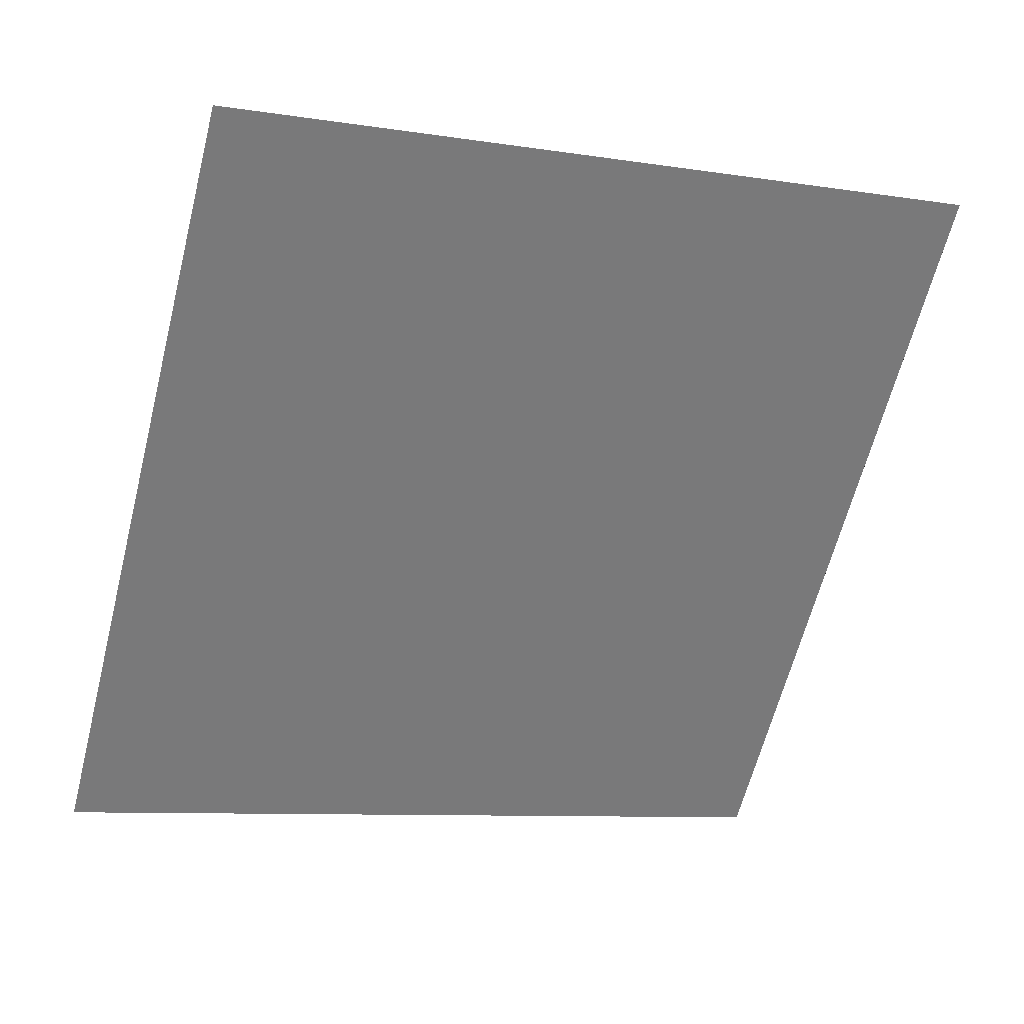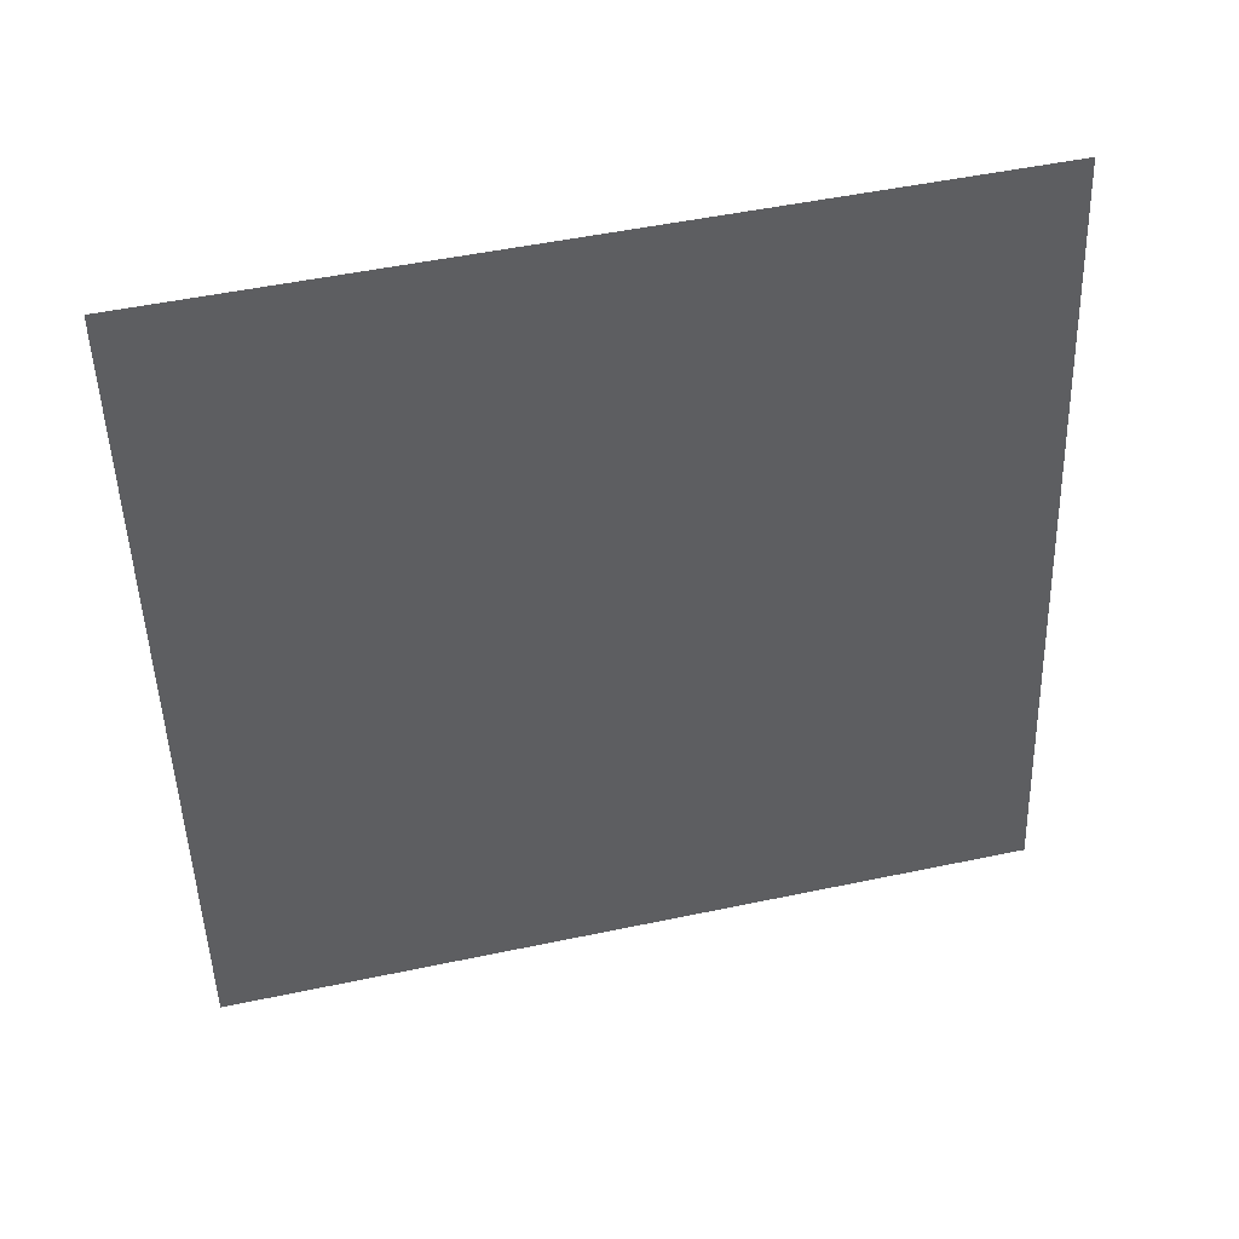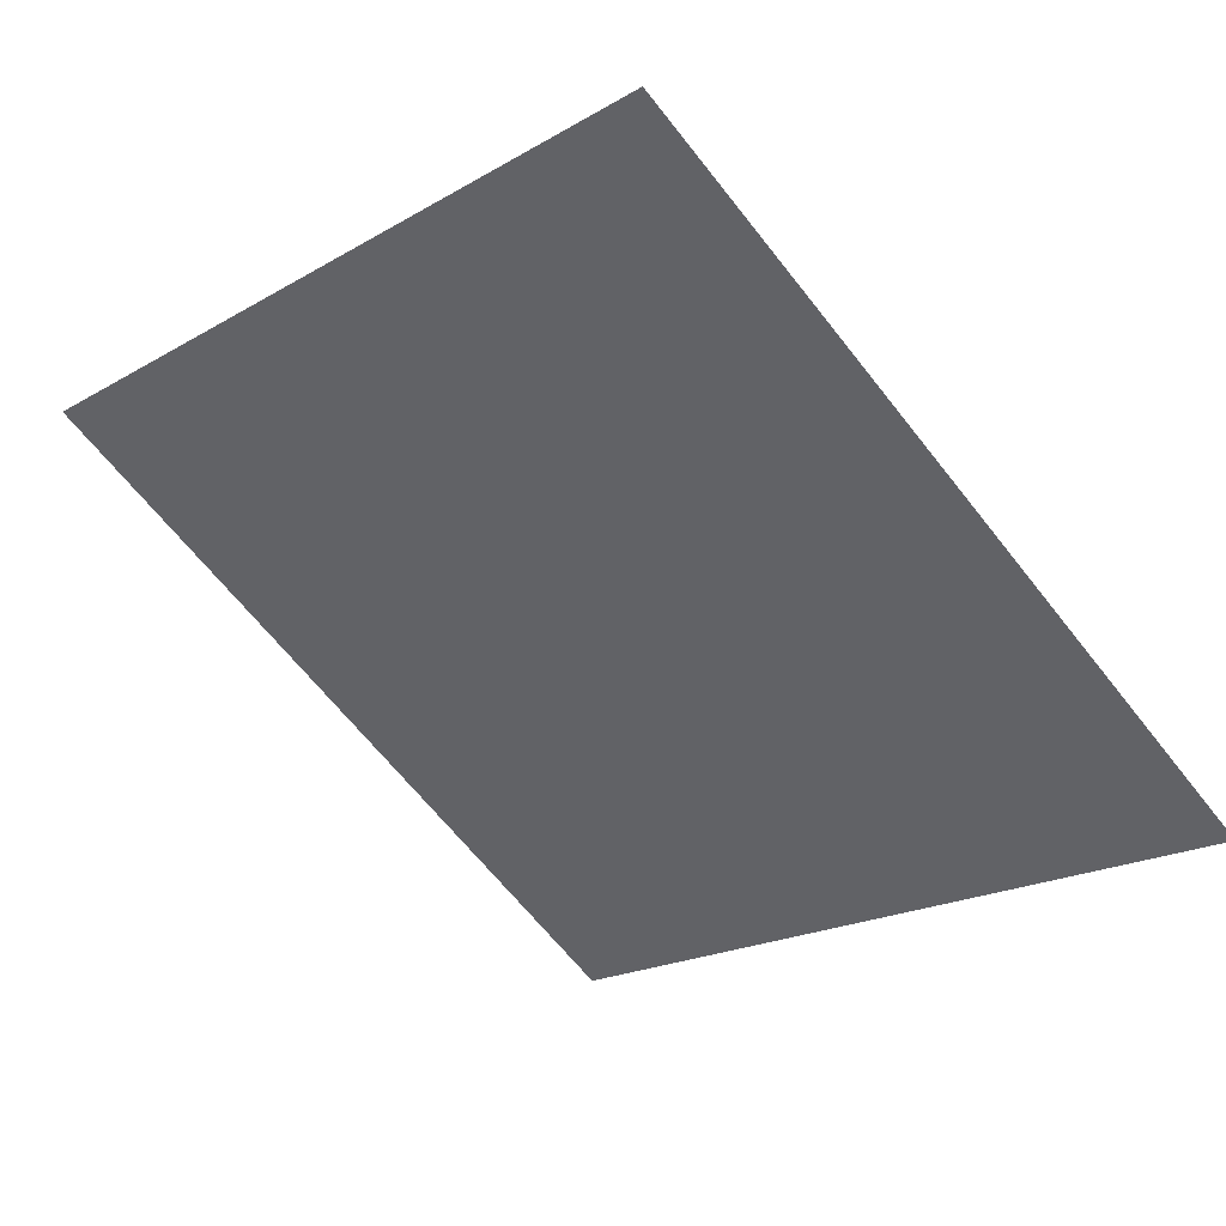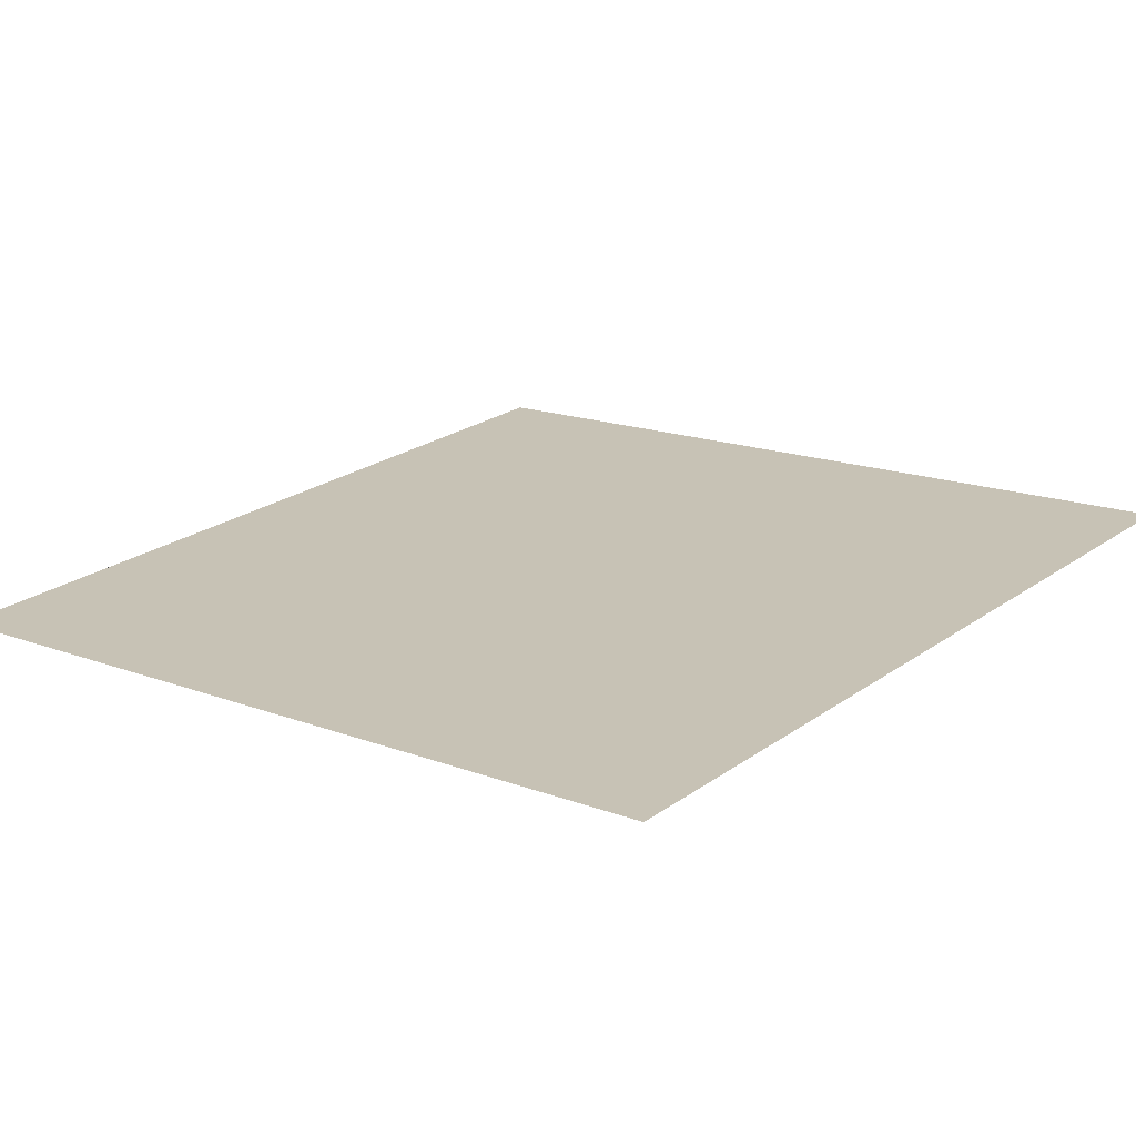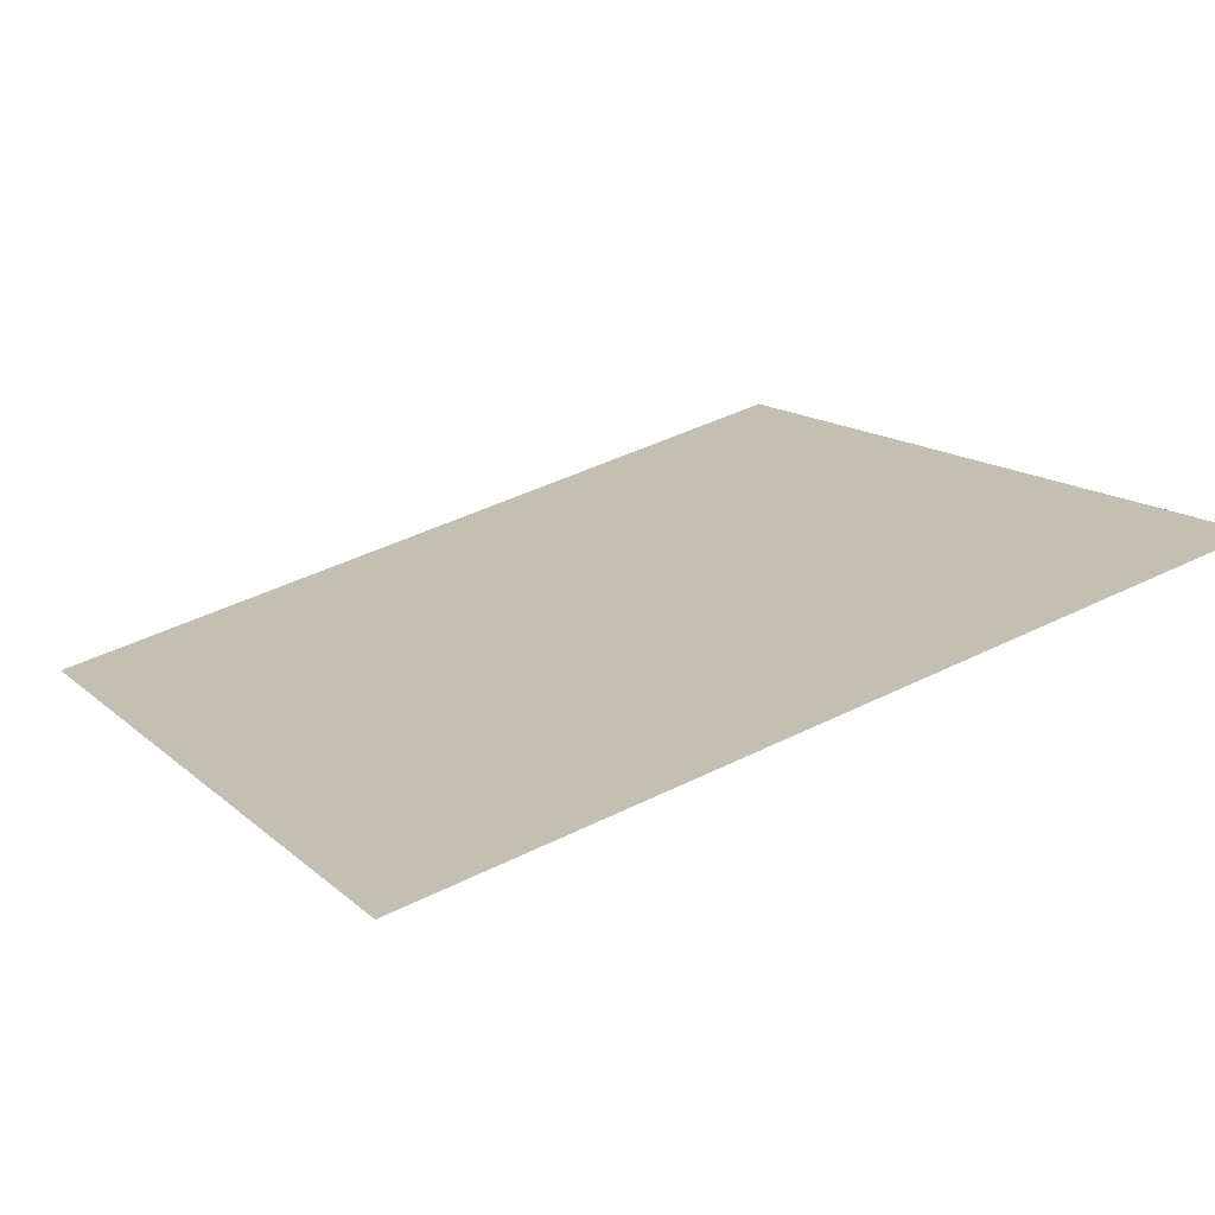
<metadata>
{"format":"obj","ext":"obj","renderer":"f3d","projection":"perspective","resolution":1024,"background":"white","views":[{"elev":-75.6,"azim":170.5,"up":"+Y"},{"elev":-27.0,"azim":-88.2,"up":"+Y"},{"elev":-47.9,"azim":44.2,"up":"+Y"},{"elev":-5.1,"azim":132.7,"up":"+Y"},{"elev":-1.7,"azim":157.3,"up":"+Y"}]}
</metadata>
<code>
g soft top
v 0.4136 0.6187 -0.6644
v 0.4773 0.784 0.0548
v -0.2775 0.8852 -0.6644
v -0.2138 1.051 0.0548
f 1 4 3
f 2 4 1

</code>
